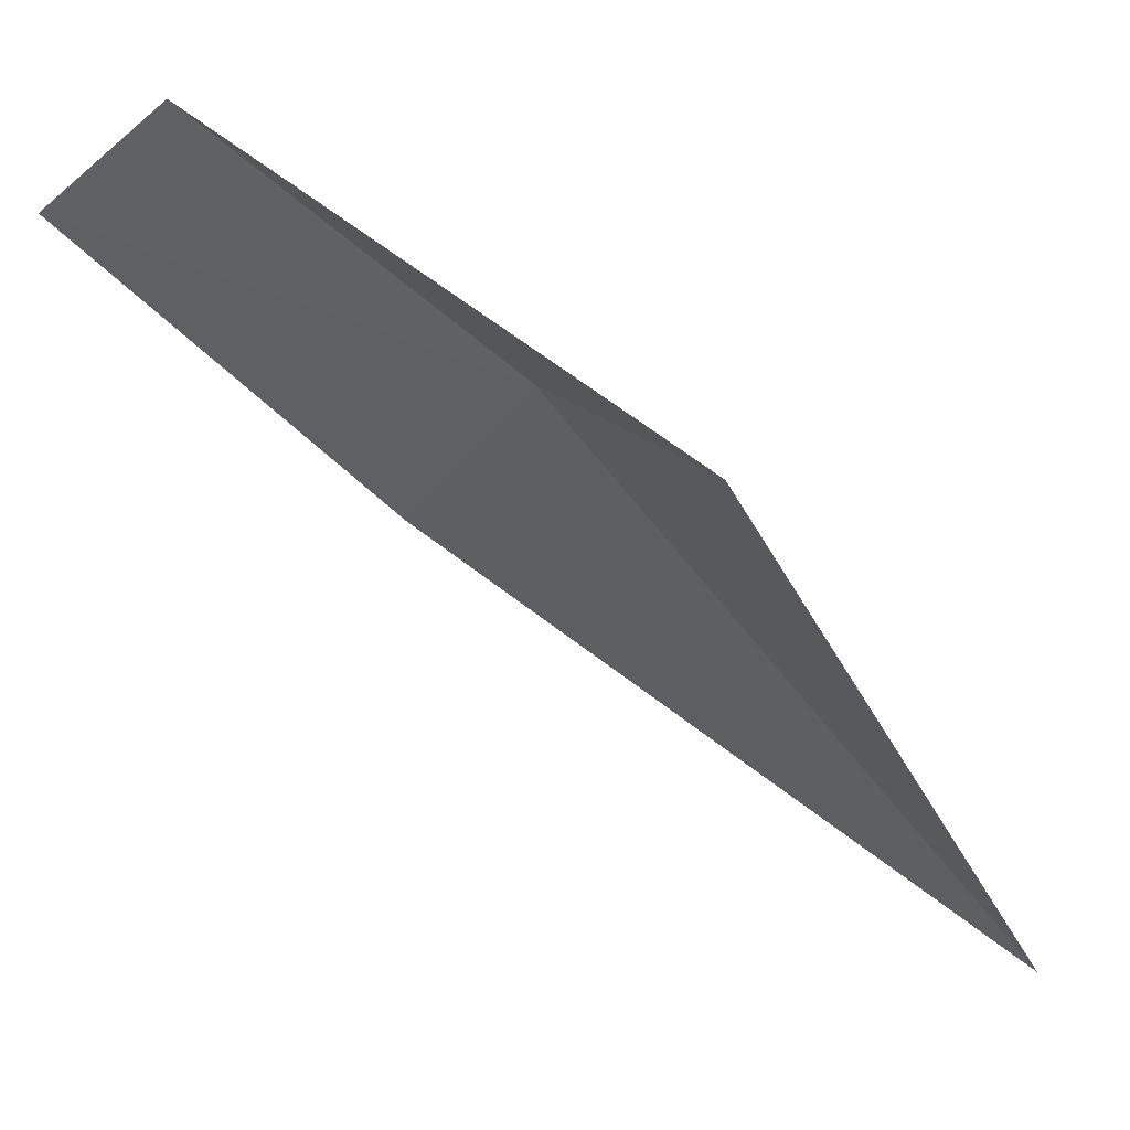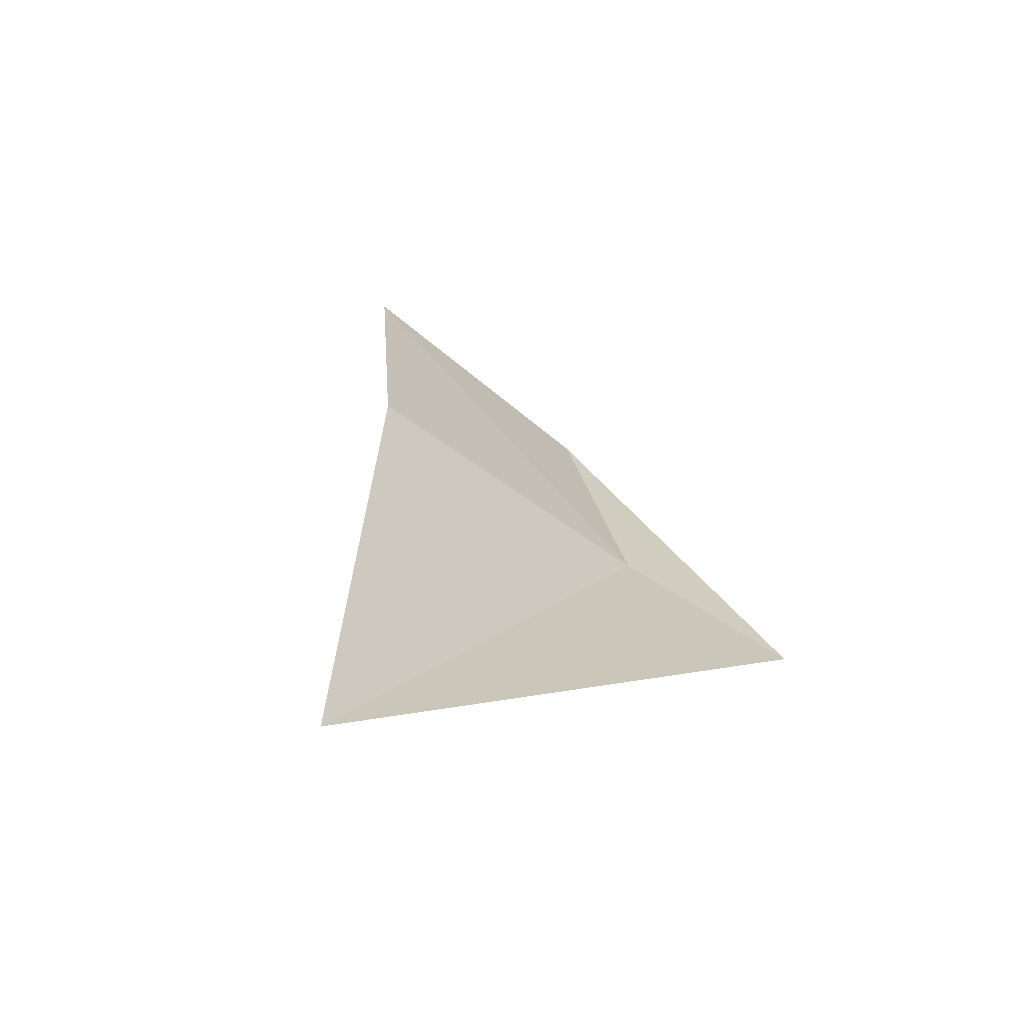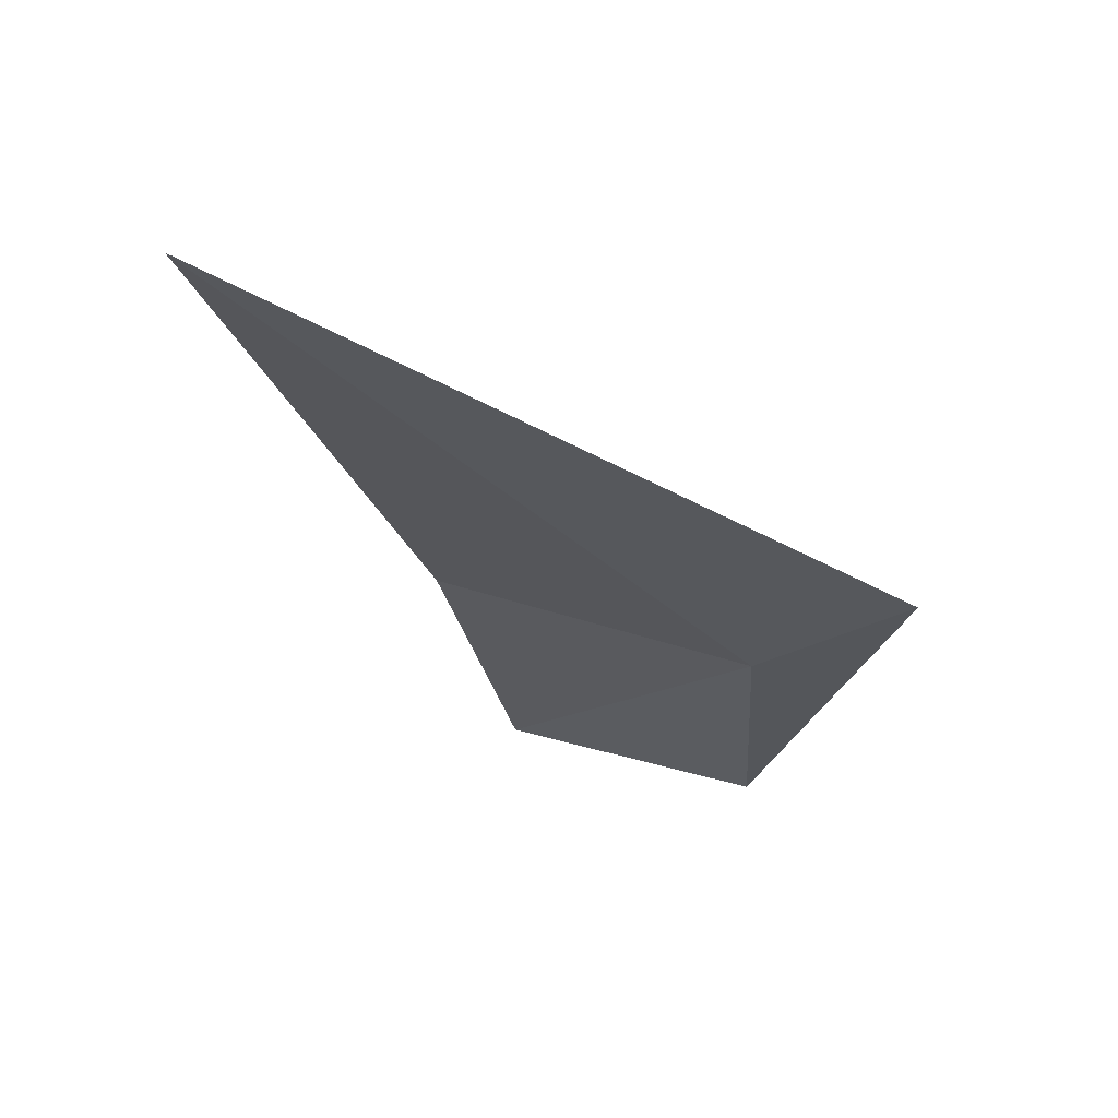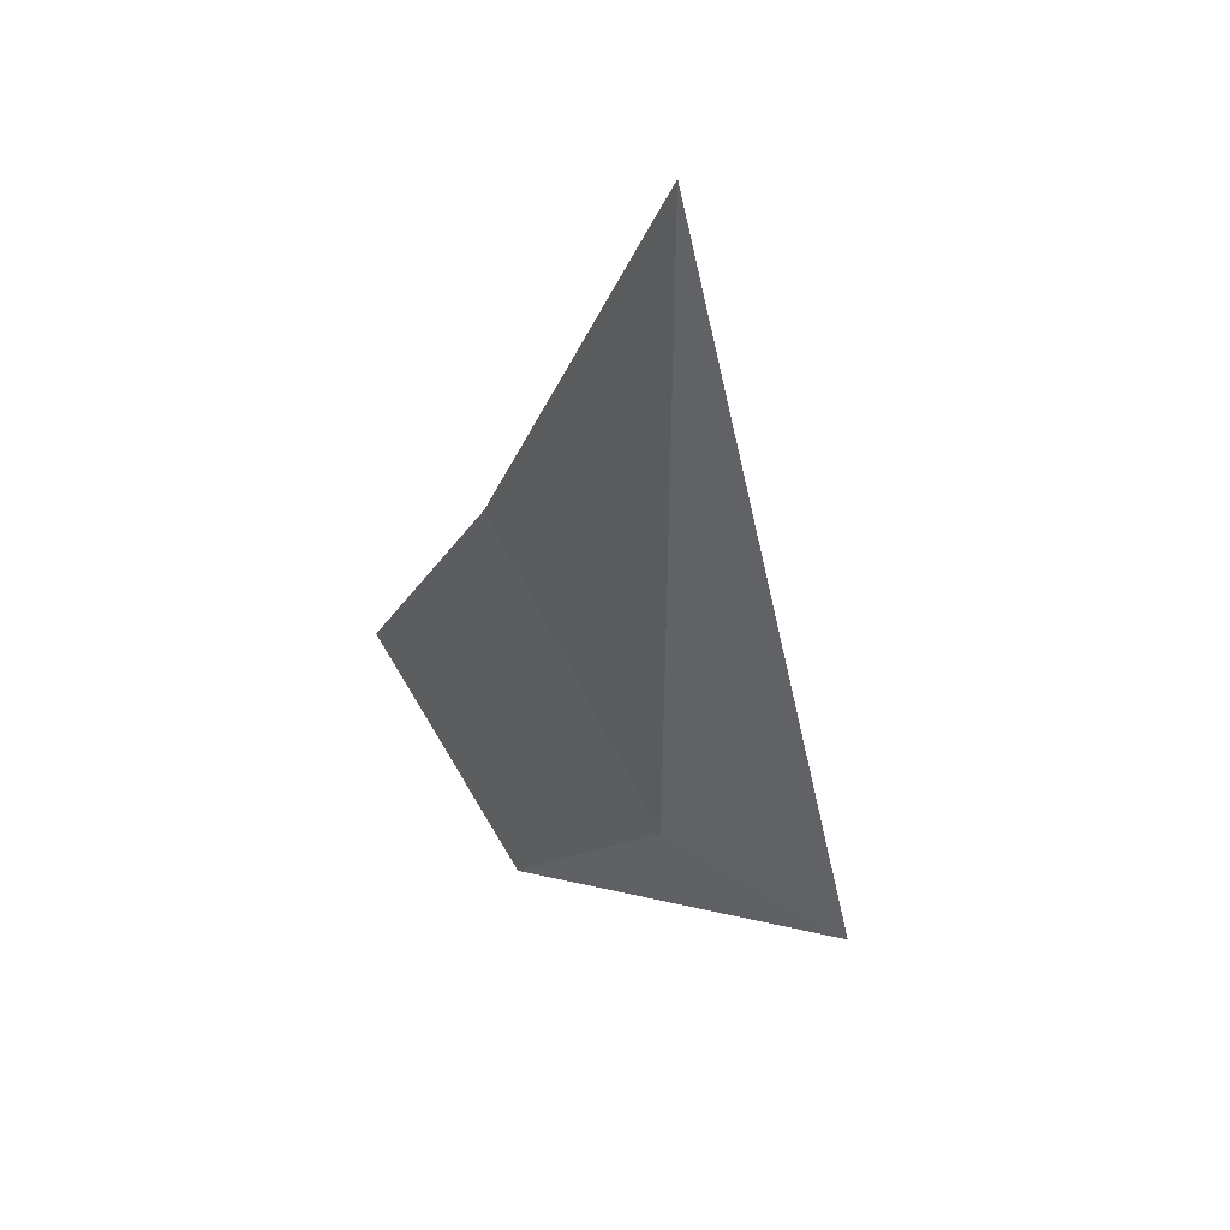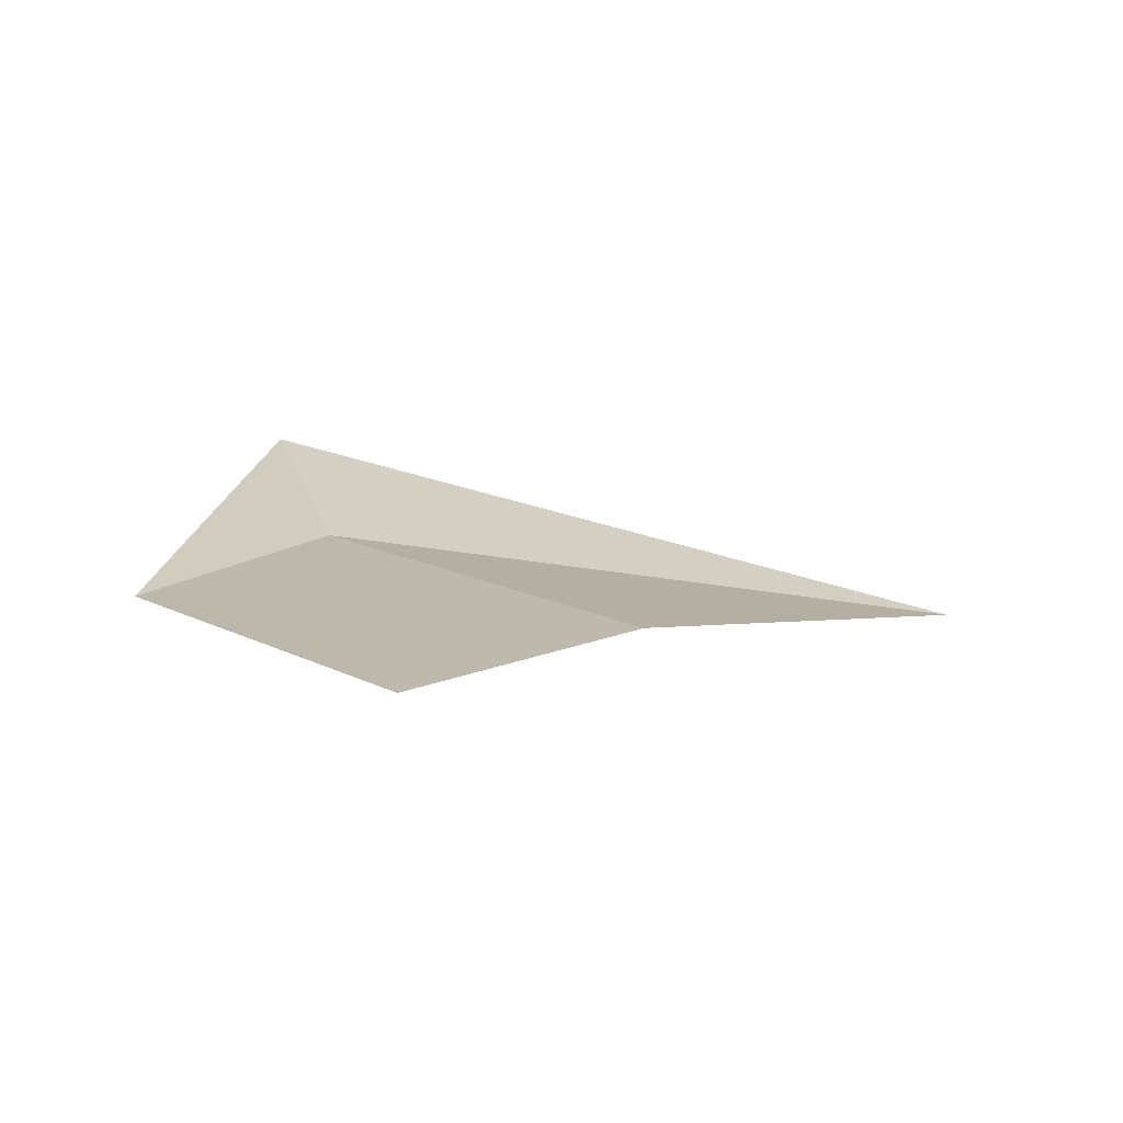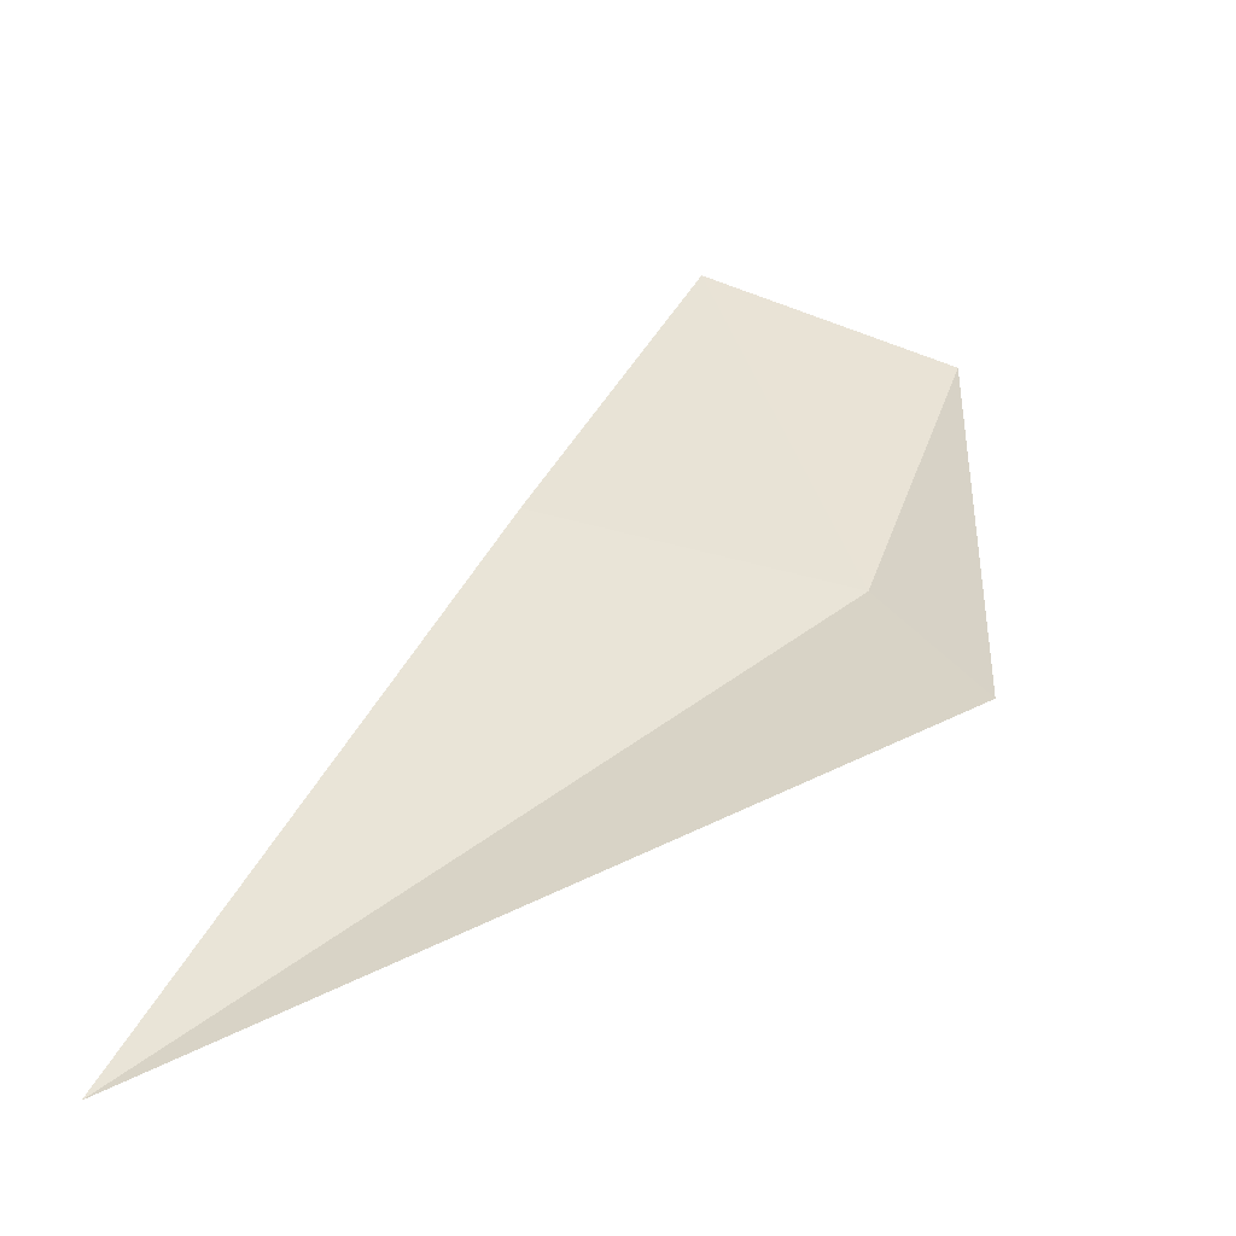
<metadata>
{"format":"obj","ext":"obj","renderer":"f3d","projection":"perspective","resolution":1024,"background":"white","views":[{"elev":-11.3,"azim":88.3,"up":"+Y"},{"elev":-28.8,"azim":-28.3,"up":"+Z"},{"elev":-78.4,"azim":-5.6,"up":"+Z"},{"elev":-72.5,"azim":-53.8,"up":"+Z"},{"elev":69.6,"azim":-150.5,"up":"+Z"},{"elev":-14.0,"azim":21.0,"up":"+Z"}]}
</metadata>
<code>
v 17.49 -0.3266 -27.97
v 13.55 3.186 -20.91
v 11.83 -0.9279 -26.19
v 18.16 3.261 -23.21
v 19.86 -2.128 -30.24
v 8.022 -7.27 -36.04
f 1 2 3
f 1 4 2
f 1 5 4
f 1 6 5
f 1 3 6

</code>
